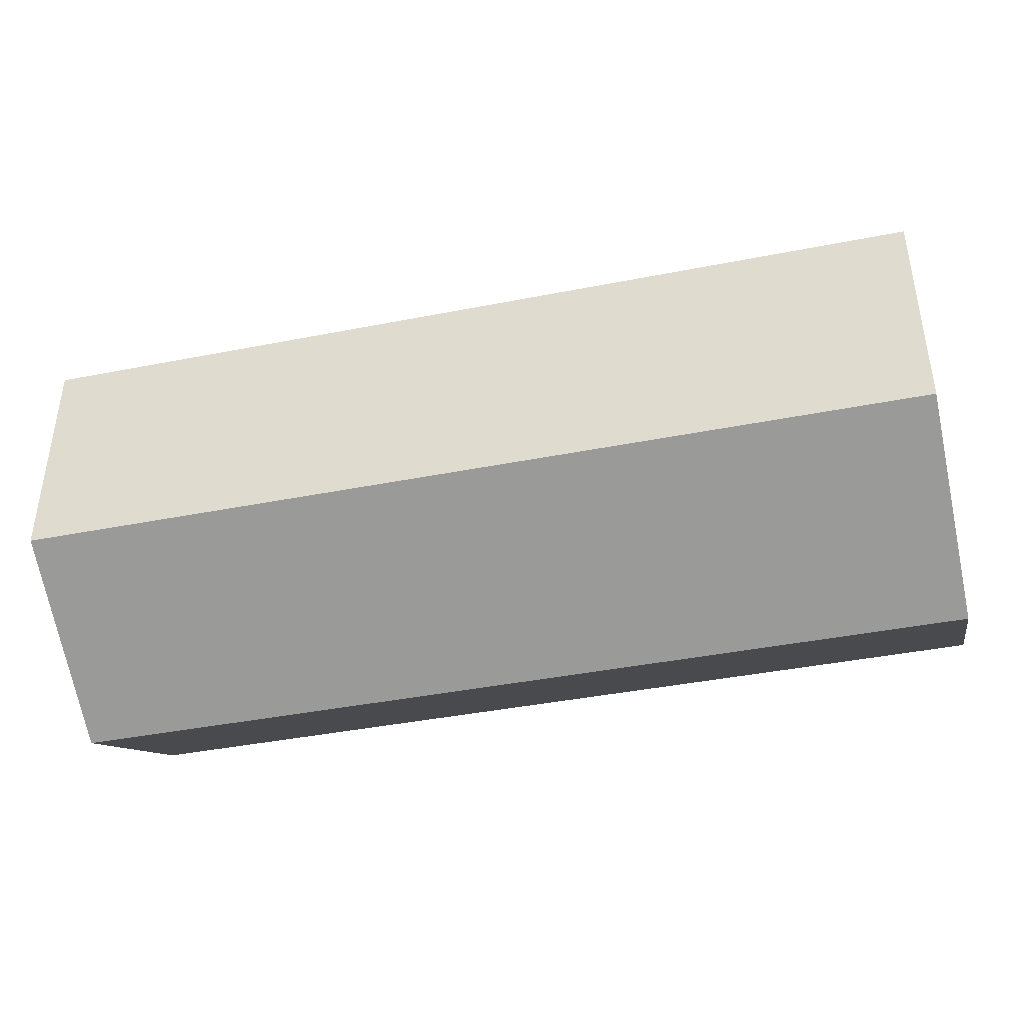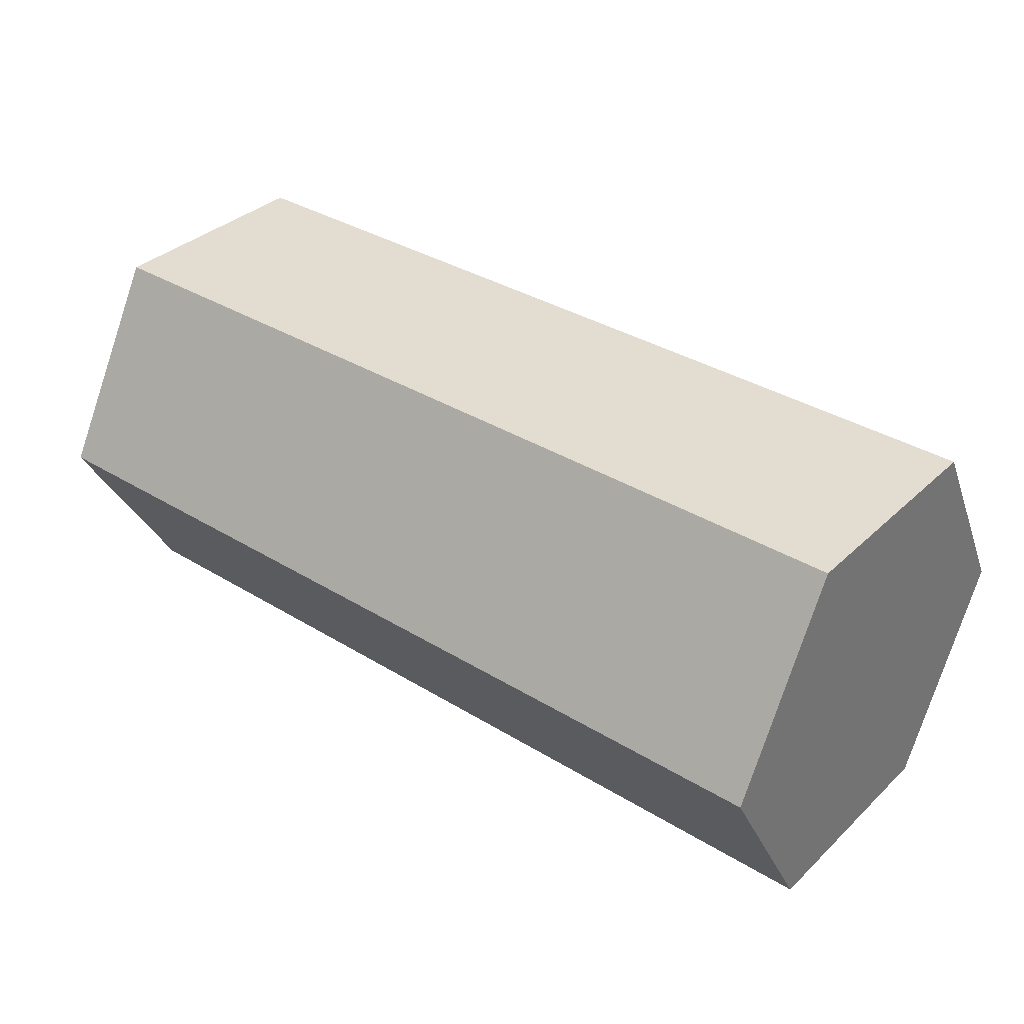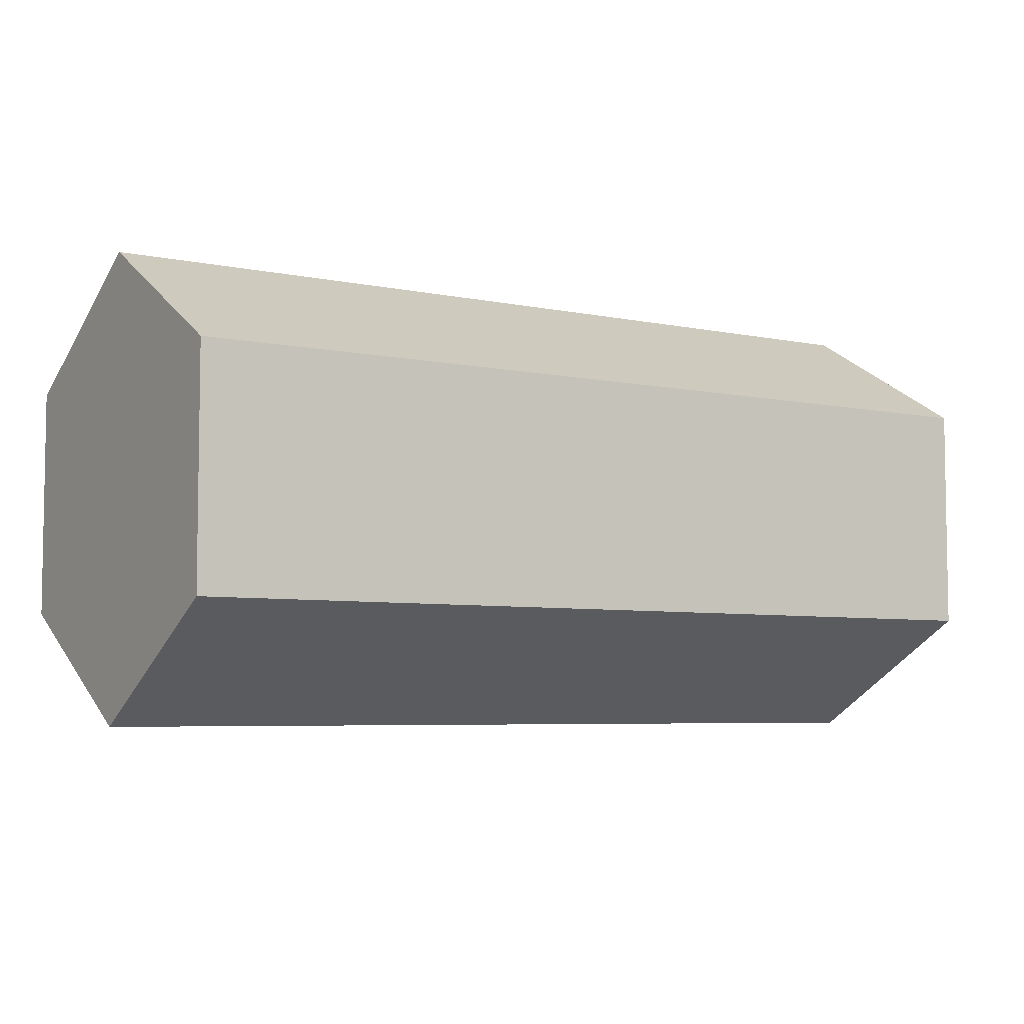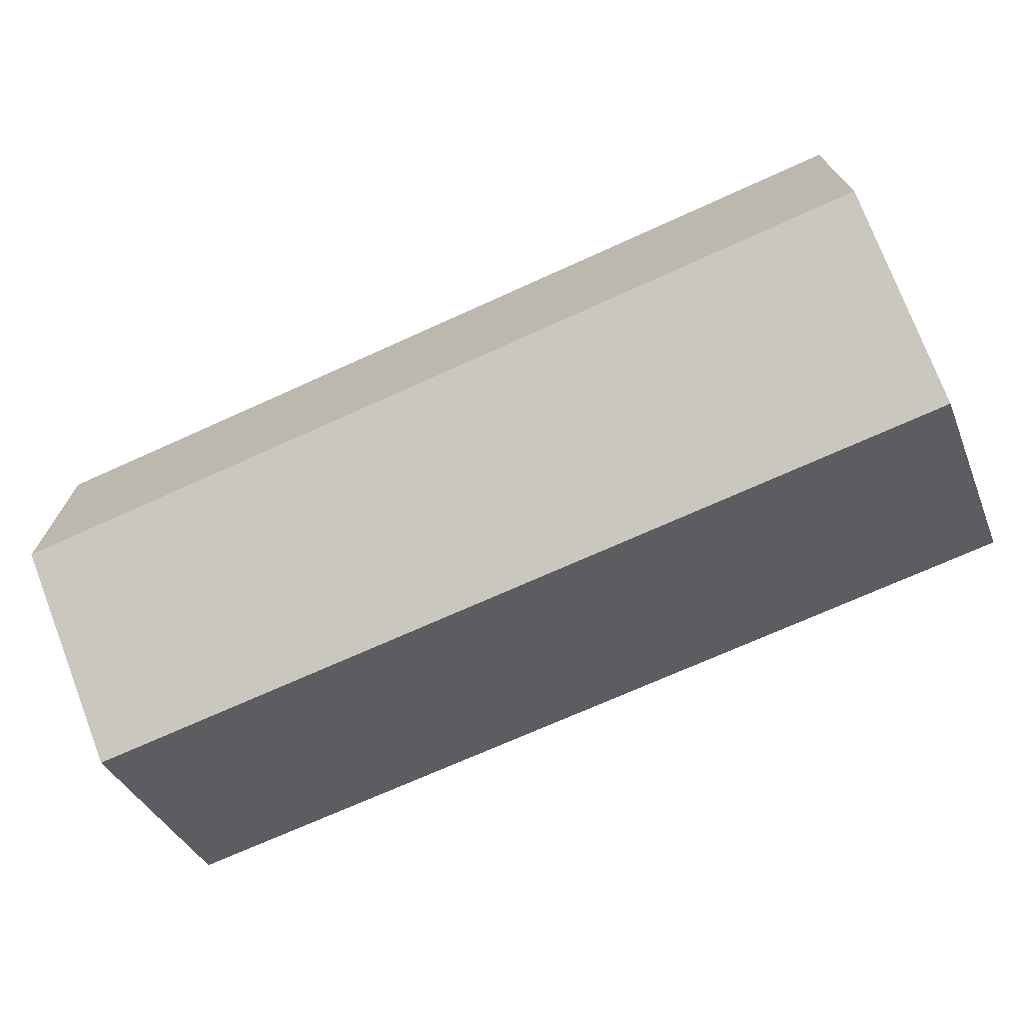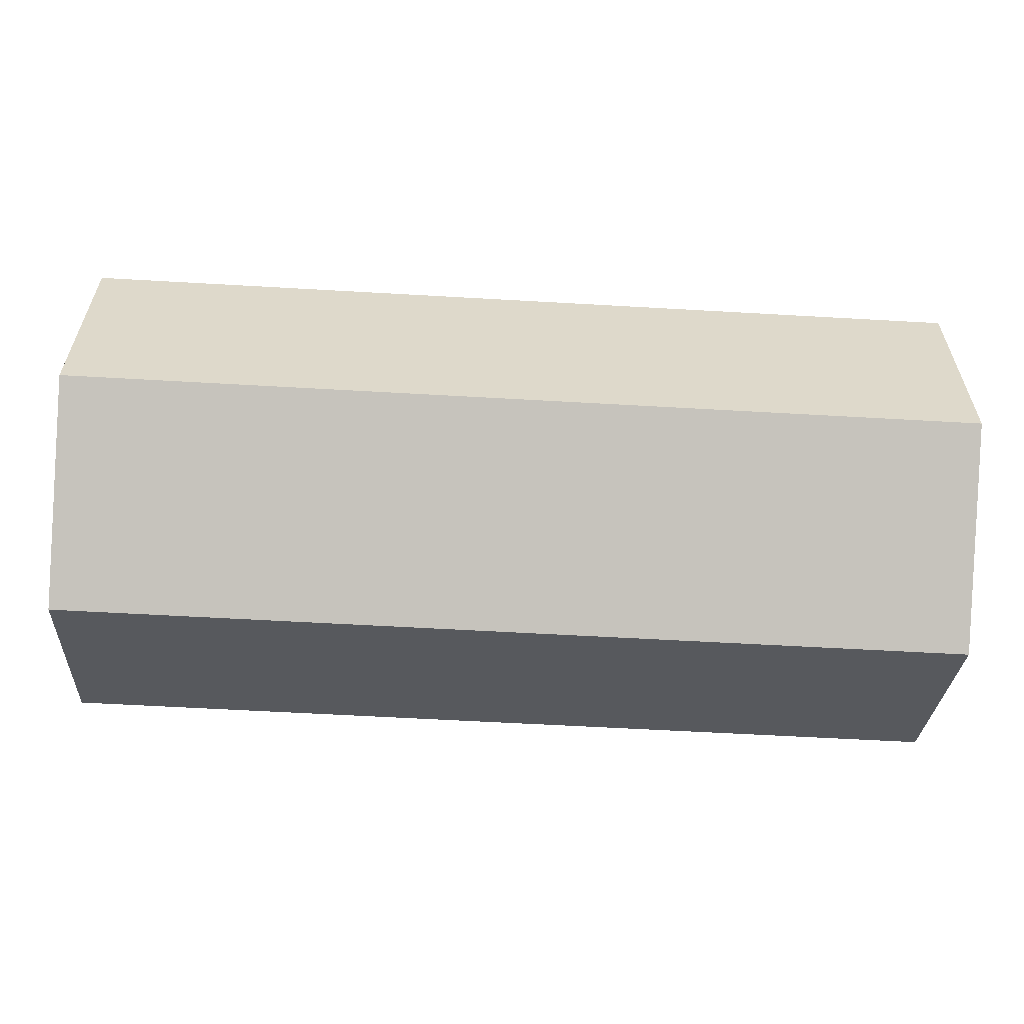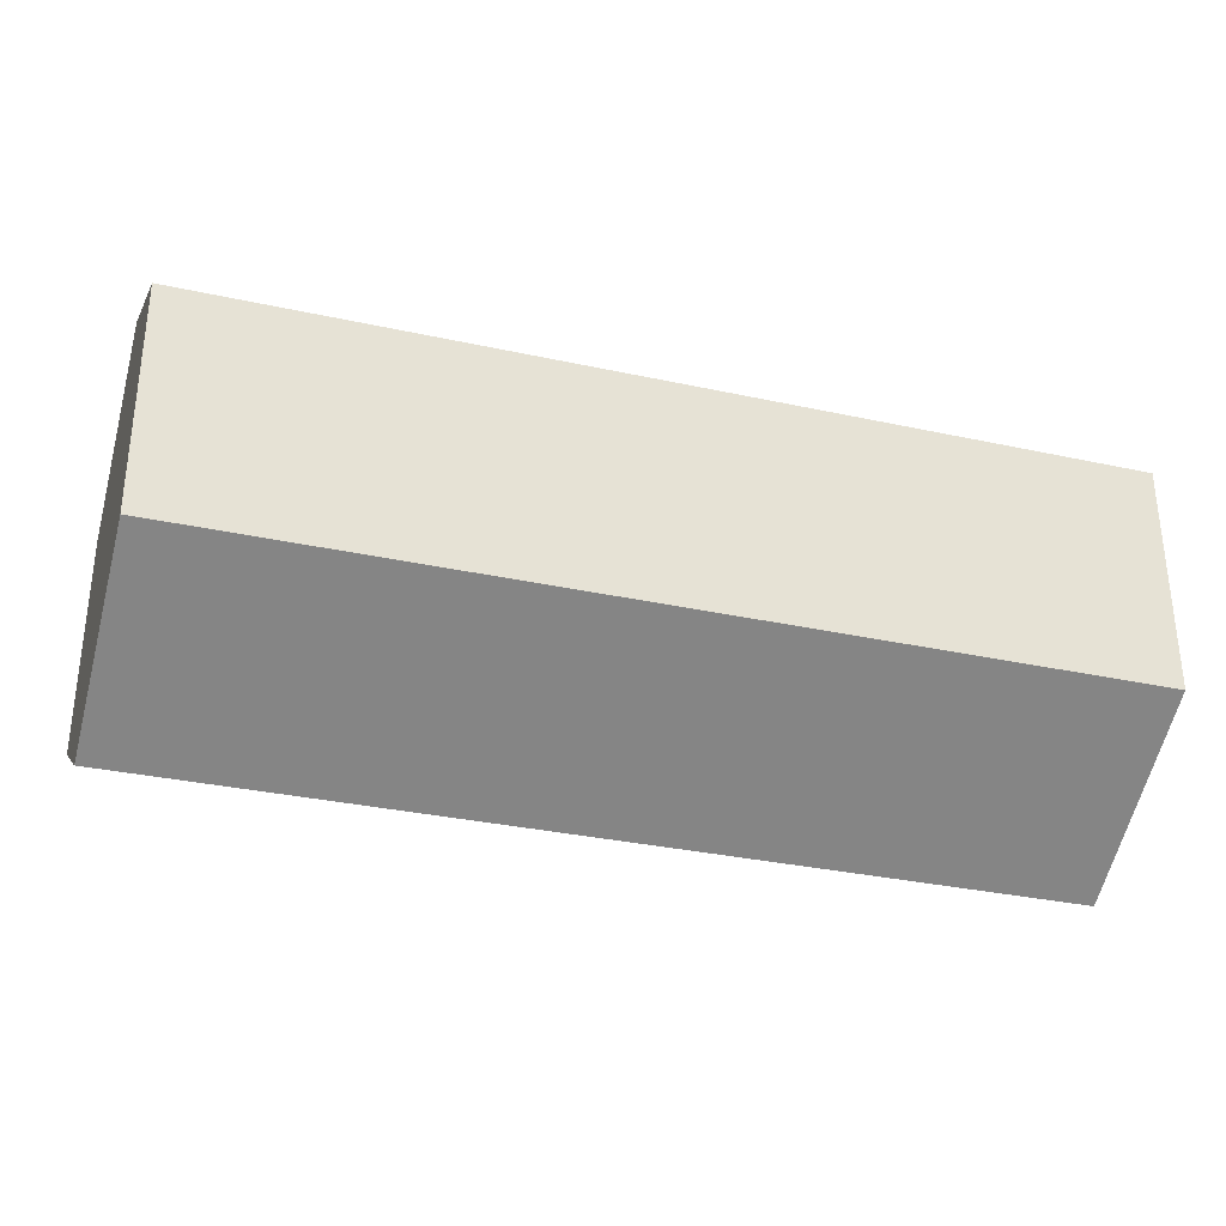
<metadata>
{"format":"obj","ext":"obj","renderer":"f3d","projection":"perspective","resolution":1024,"background":"white","views":[{"elev":-41.1,"azim":-166.5,"up":"+Y"},{"elev":35.2,"azim":39.2,"up":"+Z"},{"elev":-5.7,"azim":-32.8,"up":"+Y"},{"elev":-70.9,"azim":24.4,"up":"+Y"},{"elev":-58.9,"azim":-3.4,"up":"+Y"},{"elev":-32.3,"azim":-17.0,"up":"+Y"}]}
</metadata>
<code>
v -4 -1.01 1.75
v -4 1.01 1.75
v -4 2.021 -3.997e-15
v -4 1.01 -1.75
v -4 -1.01 -1.75
v -4 -2.021 2.22e-16
v -4 1.01 1.75
v 4 1.01 1.75
v 4 2.021 -3.997e-15
v -4 2.021 -3.997e-15
v -4 2.021 -3.997e-15
v 4 2.021 -3.997e-15
v 4 1.01 -1.75
v -4 1.01 -1.75
v -4 1.01 -1.75
v 4 1.01 -1.75
v 4 -1.01 -1.75
v -4 -1.01 -1.75
v -4 -1.01 -1.75
v 4 -1.01 -1.75
v 4 -2.021 2.22e-16
v -4 -2.021 2.22e-16
v -4 -2.021 2.22e-16
v 4 -2.021 2.22e-16
v 4 -1.01 1.75
v -4 -1.01 1.75
v -4 -1.01 1.75
v 4 -1.01 1.75
v 4 1.01 1.75
v -4 1.01 1.75
v 4 1.01 1.75
v 4 -1.01 1.75
v 4 -2.021 2.22e-16
v 4 -1.01 -1.75
v 4 1.01 -1.75
v 4 2.021 -3.997e-15
g e773776c-e31a-11ea-bb76-54bf646e7e1f
f 2 3 1
f 1 3 6
f 6 3 4
f 6 4 5
g e773c58a-e31a-11ea-85fc-54bf646e7e1f
f 8 9 7
f 7 9 10
g e77413c0-e31a-11ea-ac60-54bf646e7e1f
f 12 13 11
f 11 13 14
g e77461da-e31a-11ea-8bb7-54bf646e7e1f
f 16 17 15
f 15 17 18
g e774b002-e31a-11ea-8212-54bf646e7e1f
f 20 21 19
f 19 21 22
g e774fe26-e31a-11ea-b55d-54bf646e7e1f
f 24 25 23
f 23 25 26
g e7754c64-e31a-11ea-bc15-54bf646e7e1f
f 28 29 27
f 27 29 30
g e775c190-e31a-11ea-bf98-54bf646e7e1f
f 32 33 31
f 31 33 36
f 36 33 34
f 36 34 35

</code>
